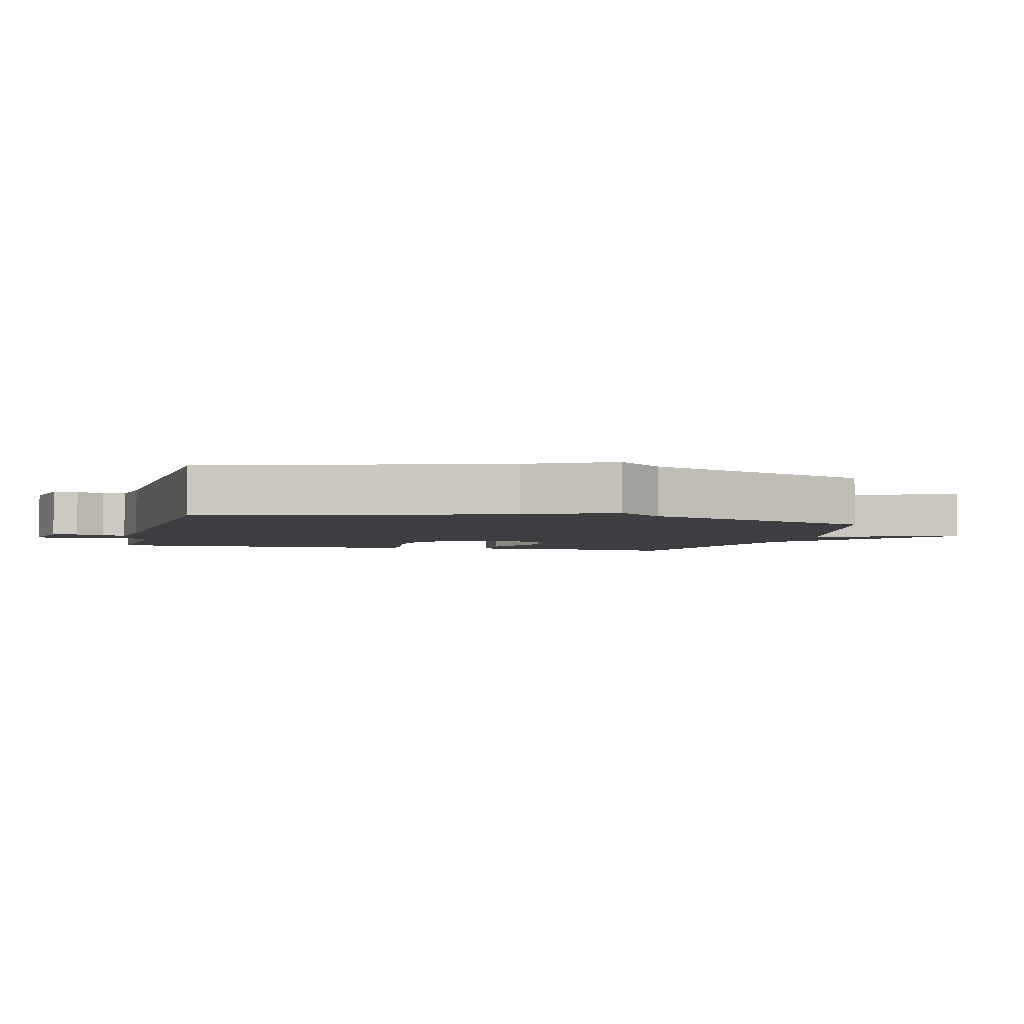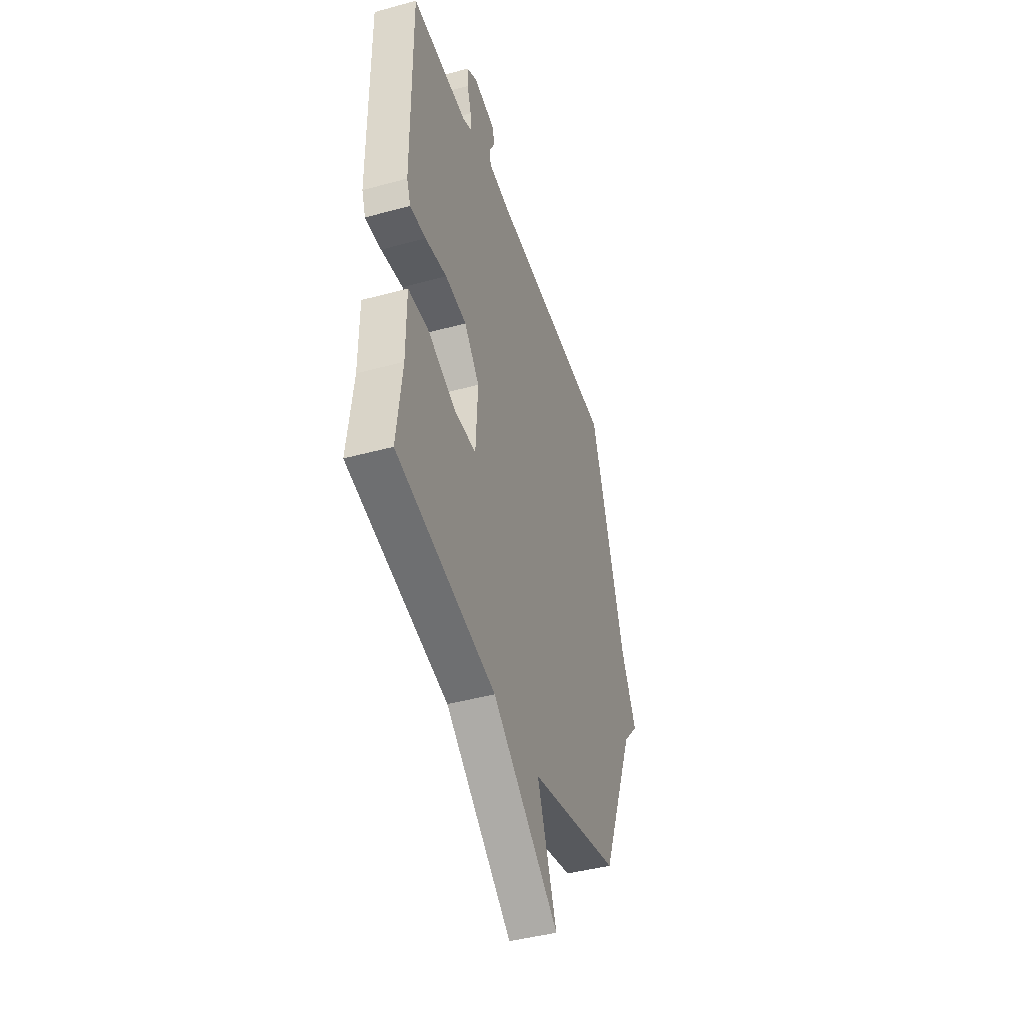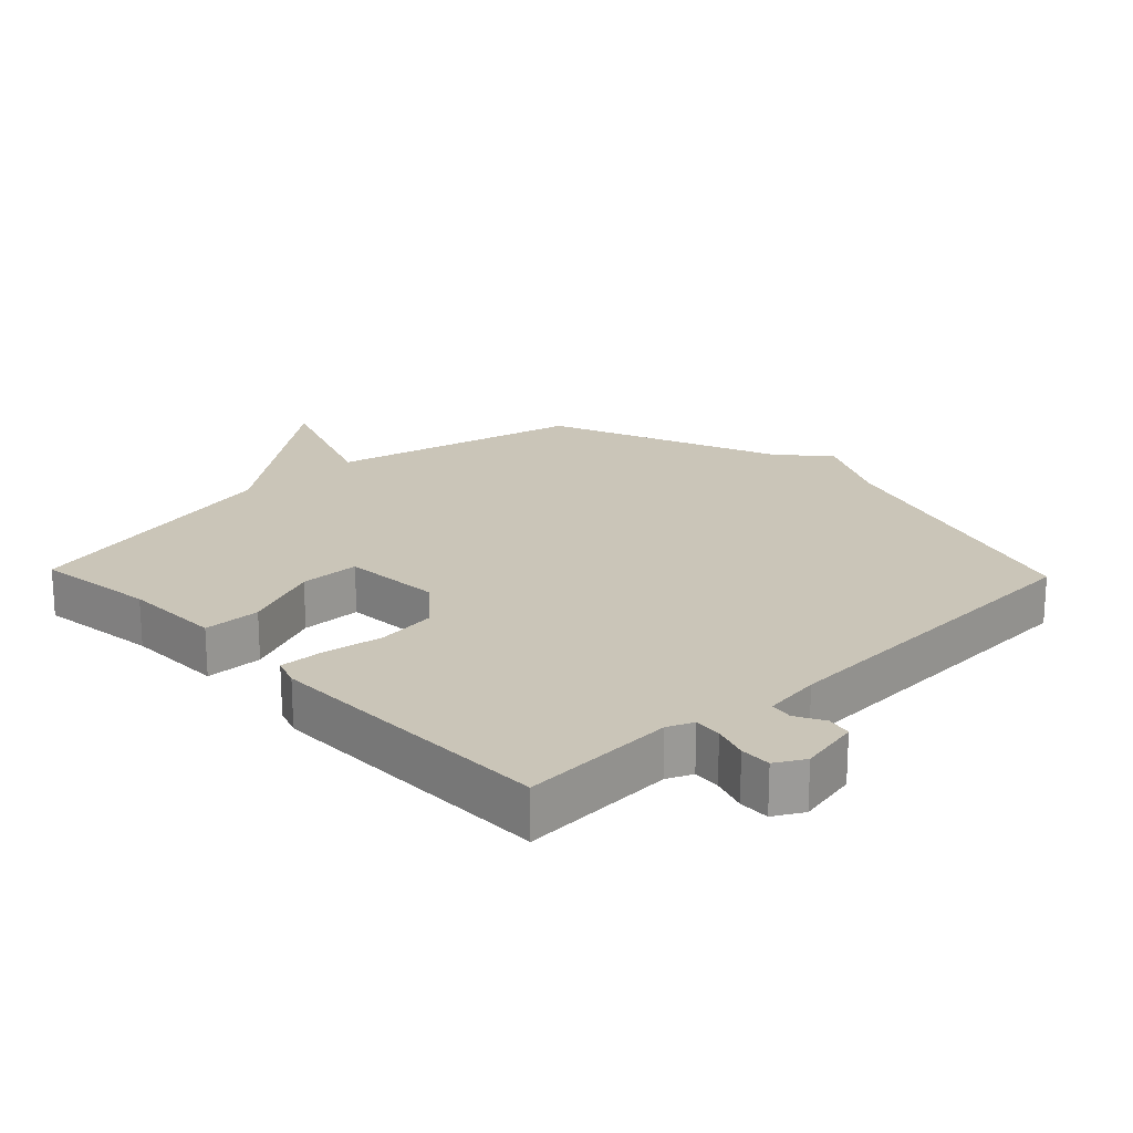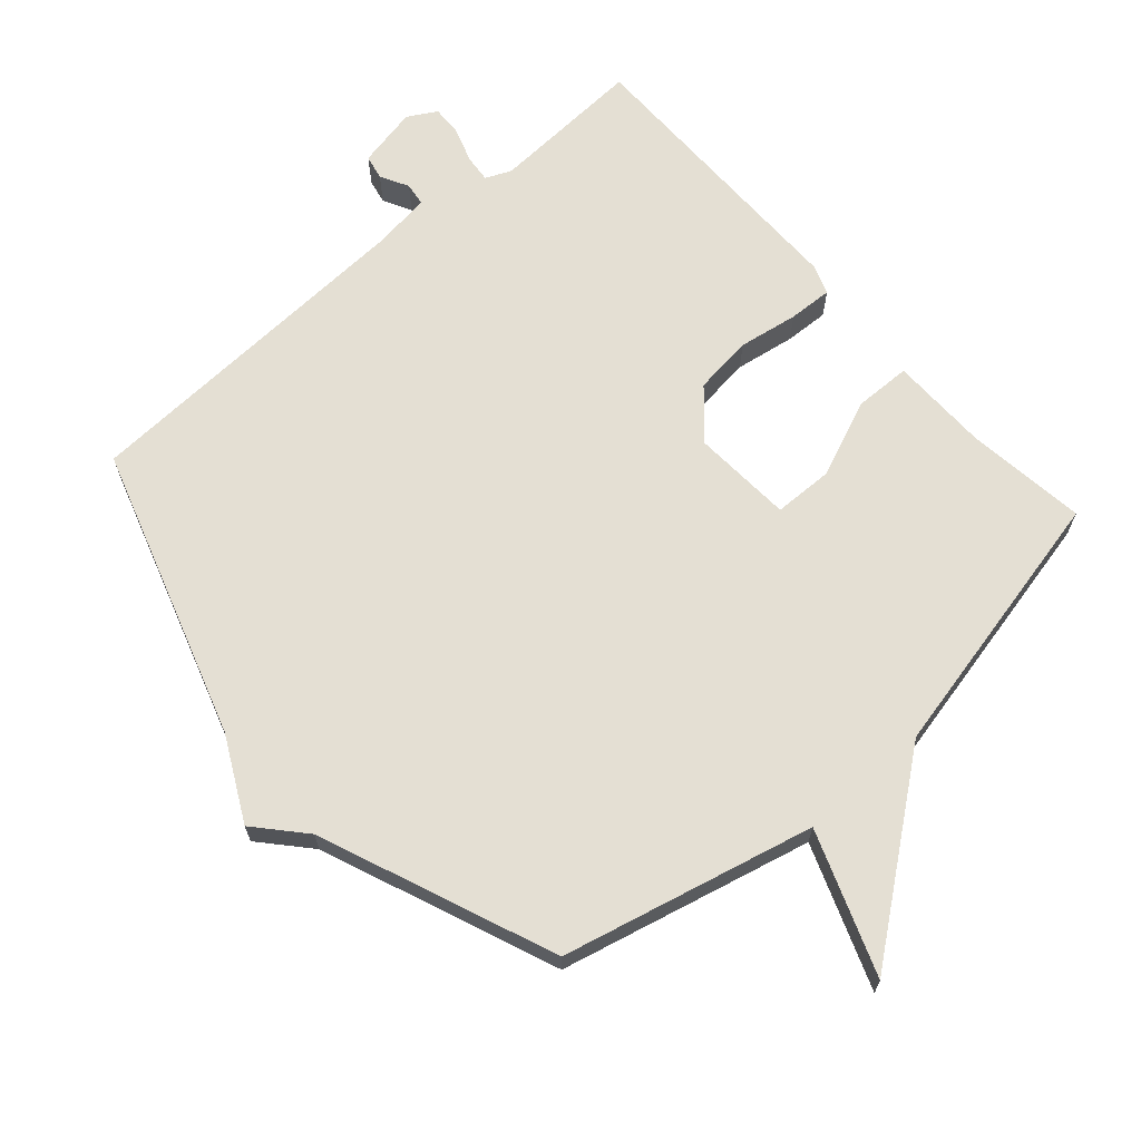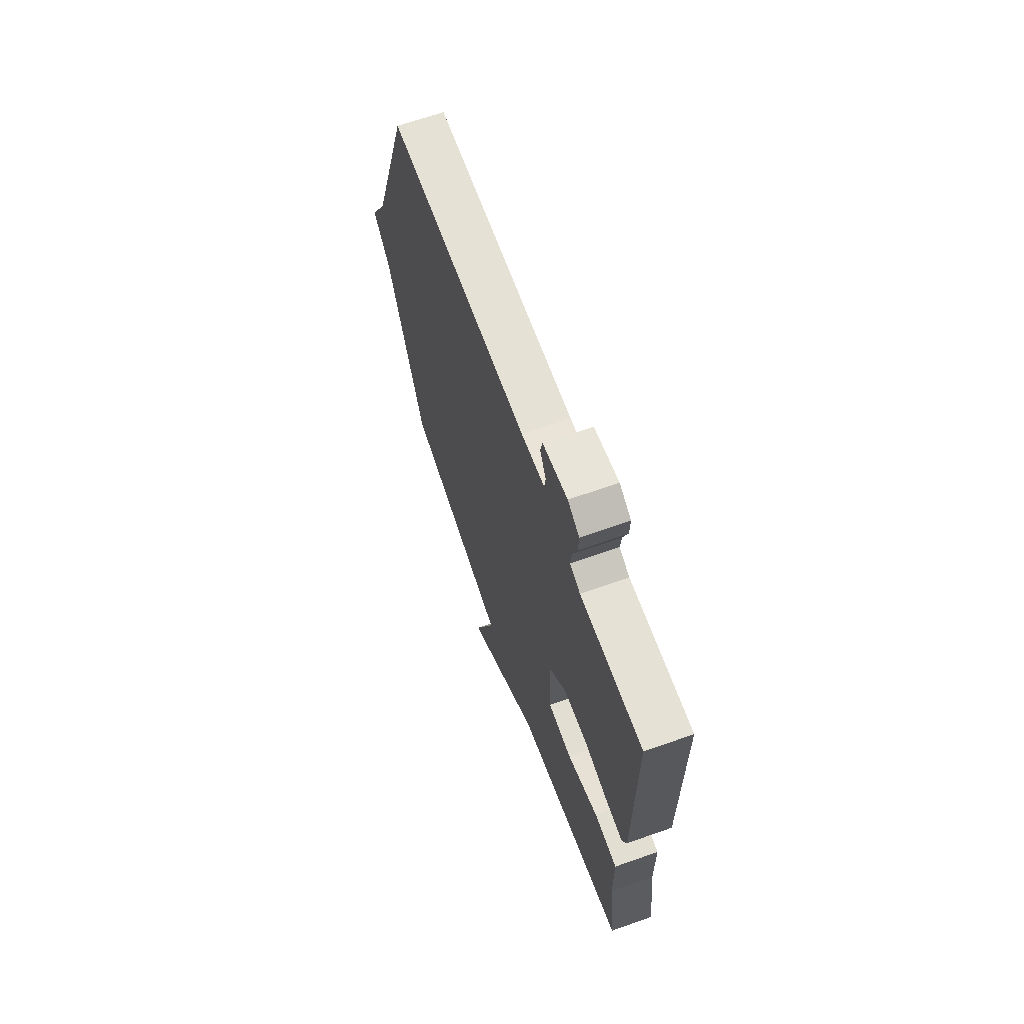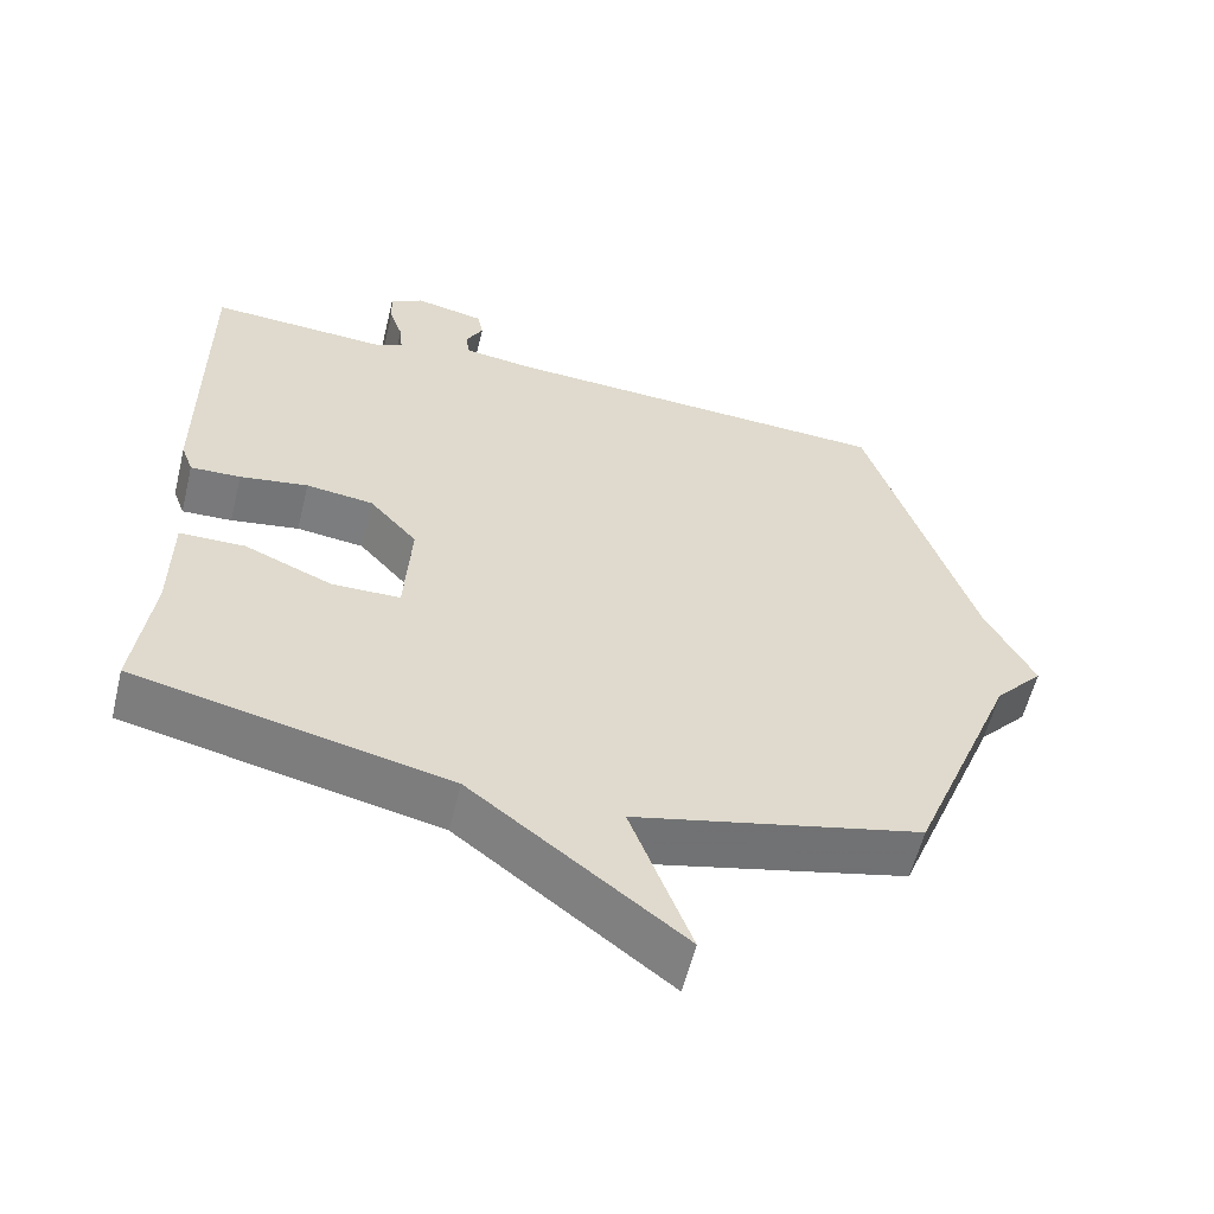
<metadata>
{"format":"obj","ext":"obj","renderer":"f3d","projection":"perspective","resolution":1024,"background":"white","views":[{"elev":-3.3,"azim":75.8,"up":"+Y"},{"elev":-43.1,"azim":-72.0,"up":"+Z"},{"elev":20.4,"azim":-43.8,"up":"+Y"},{"elev":66.5,"azim":138.6,"up":"+Y"},{"elev":66.6,"azim":-109.5,"up":"+Z"},{"elev":-58.3,"azim":-13.8,"up":"+Z"}]}
</metadata>
<code>
v -0.5 0.07 -0.5
v -0.477 0.07 -0.316
v -0.476 0.07 -0.165
v -0.389 0.07 -0.163
v -0.271 0.07 -0.212
v -0.18 0.07 -0.21
v -0.171 0.07 -0.057
v -0.235 0.07 0.015
v -0.325 0.07 0.026
v -0.416 0.07 0.011
v -0.483 0.07 0.008
v -0.499 0.07 0.052
v -0.5 0.07 0.5
v -0.265 0.07 0.488
v -0.226 0.07 0.505
v -0.23 0.07 0.547
v -0.248 0.07 0.6
v -0.25 0.07 0.647
v -0.206 0.07 0.672
v -0.113 0.07 0.653
v -0.105 0.07 0.615
v -0.128 0.07 0.572
v -0.123 0.07 0.537
v -0.035 0.07 0.525
v 0.5 0.07 0.5
v 0.642 0.07 0.056
v 0.707 0.07 -0.071
v 0.642 0.07 -0.144
v 0.5 0.07 -0.5
v 0.118 0.07 -0.592
v 0.199 0.07 -0.809
v -0.082 0.07 -0.592
v -0.5 0 -0.5
v -0.477 0 -0.316
v -0.476 0 -0.165
v -0.389 0 -0.163
v -0.271 0 -0.212
v -0.18 0 -0.21
v -0.171 0 -0.057
v -0.235 0 0.015
v -0.325 0 0.026
v -0.416 0 0.011
v -0.483 0 0.008
v -0.499 0 0.052
v -0.5 0 0.5
v -0.265 0 0.488
v -0.226 0 0.505
v -0.23 0 0.547
v -0.248 0 0.6
v -0.25 0 0.647
v -0.206 0 0.672
v -0.113 0 0.653
v -0.105 0 0.615
v -0.128 0 0.572
v -0.123 0 0.537
v -0.035 0 0.525
v 0.5 0 0.5
v 0.642 0 0.056
v 0.707 0 -0.071
v 0.642 0 -0.144
v 0.5 0 -0.5
v 0.118 0 -0.592
v 0.199 0 -0.809
v -0.082 0 -0.592
f 30 31 32
f 32 1 2
f 30 32 2
f 29 30 2
f 28 29 2
f 26 27 28 2
f 24 25 26
f 23 24 26
f 20 21 22
f 19 20 22
f 18 19 22
f 17 18 22
f 16 17 22
f 15 16 22 23
f 14 15 23 26
f 12 13 14
f 11 12 14
f 10 11 14
f 9 10 14
f 8 9 14 26
f 2 3 4 5
f 2 5 6
f 26 2 6
f 7 8 26
f 6 7 26
f 64 63 62
f 34 33 64
f 34 64 62
f 34 62 61
f 34 61 60
f 34 60 59 58
f 58 57 56
f 58 56 55
f 54 53 52
f 54 52 51
f 54 51 50
f 54 50 49
f 54 49 48
f 55 54 48 47
f 58 55 47 46
f 46 45 44
f 46 44 43
f 46 43 42
f 46 42 41
f 58 46 41 40
f 37 36 35 34
f 38 37 34
f 38 34 58
f 58 40 39
f 58 39 38
f 1 33 34 2
f 2 34 35 3
f 3 35 36 4
f 4 36 37 5
f 5 37 38 6
f 6 38 39 7
f 7 39 40 8
f 8 40 41 9
f 9 41 42 10
f 10 42 43 11
f 11 43 44 12
f 12 44 45 13
f 13 45 46 14
f 14 46 47 15
f 15 47 48 16
f 16 48 49 17
f 17 49 50 18
f 18 50 51 19
f 19 51 52 20
f 20 52 53 21
f 21 53 54 22
f 22 54 55 23
f 23 55 56 24
f 24 56 57 25
f 25 57 58 26
f 26 58 59 27
f 27 59 60 28
f 28 60 61 29
f 29 61 62 30
f 30 62 63 31
f 31 63 64 32
f 32 64 33 1

</code>
